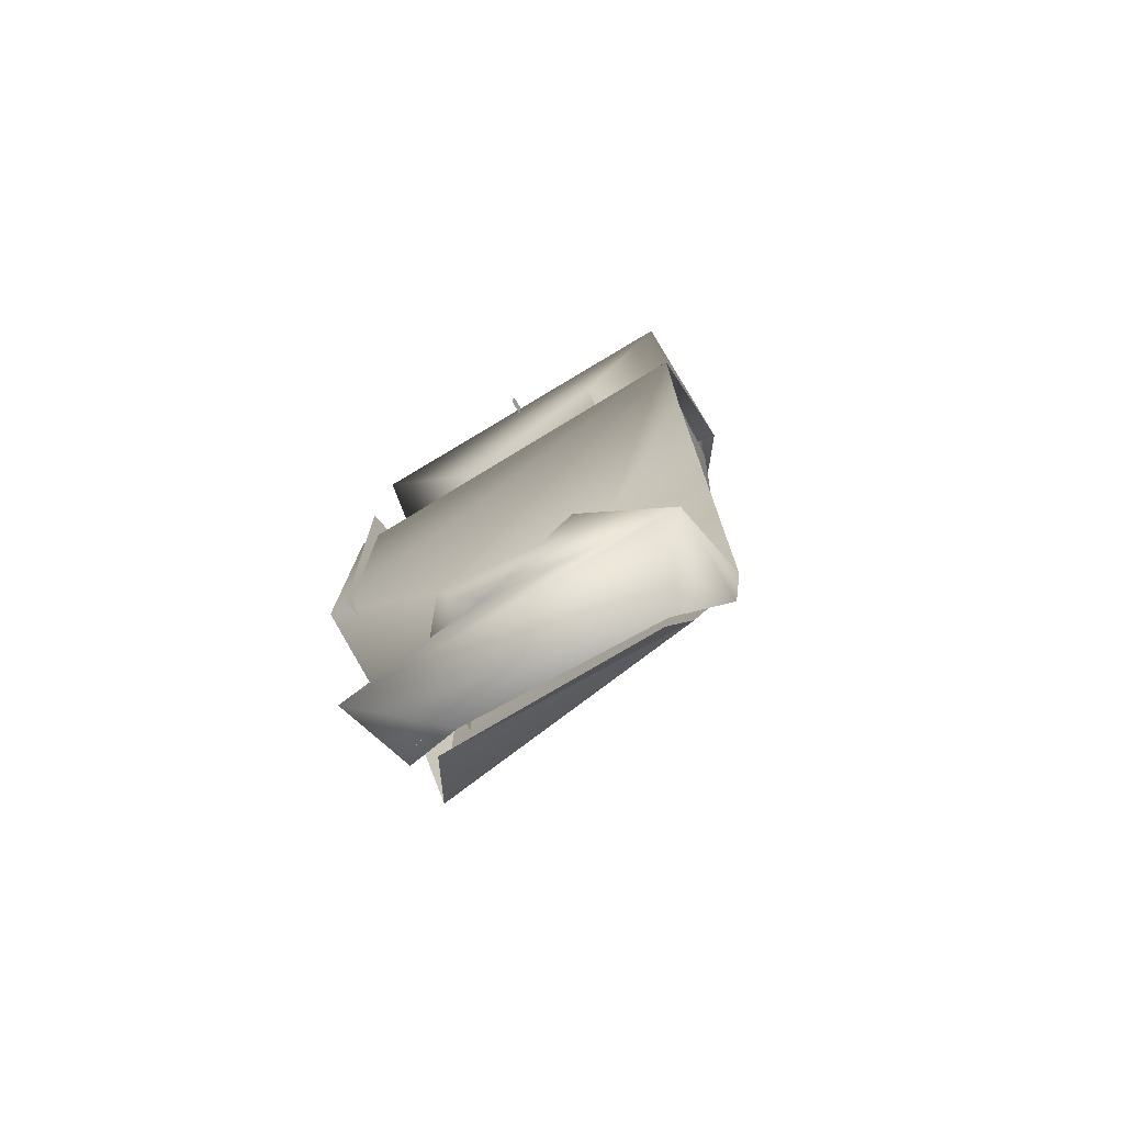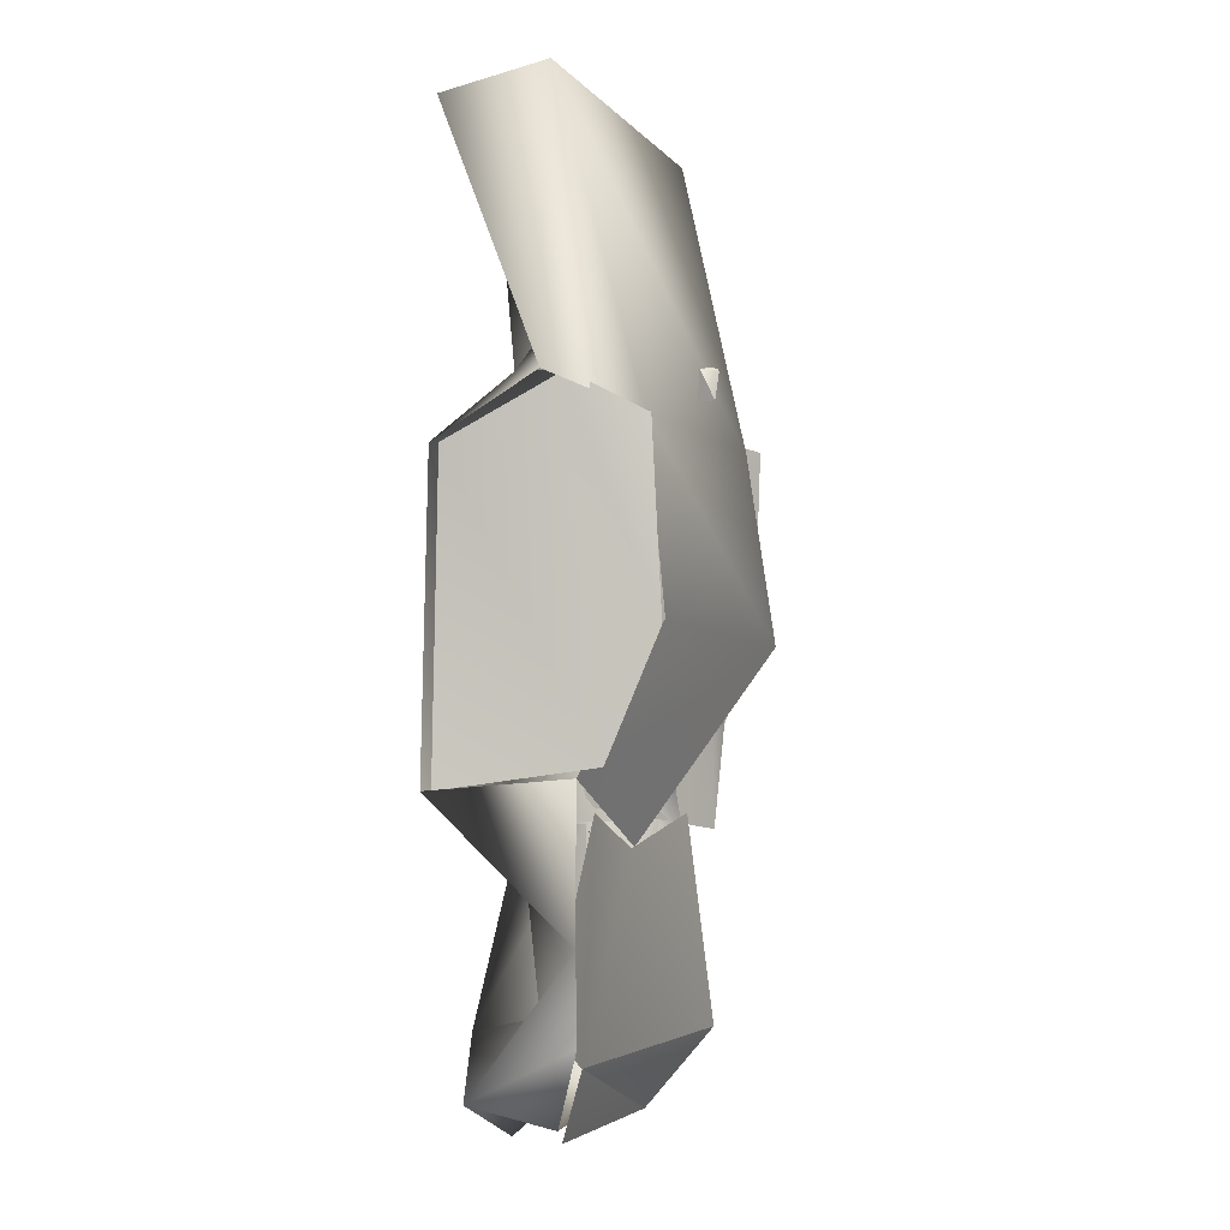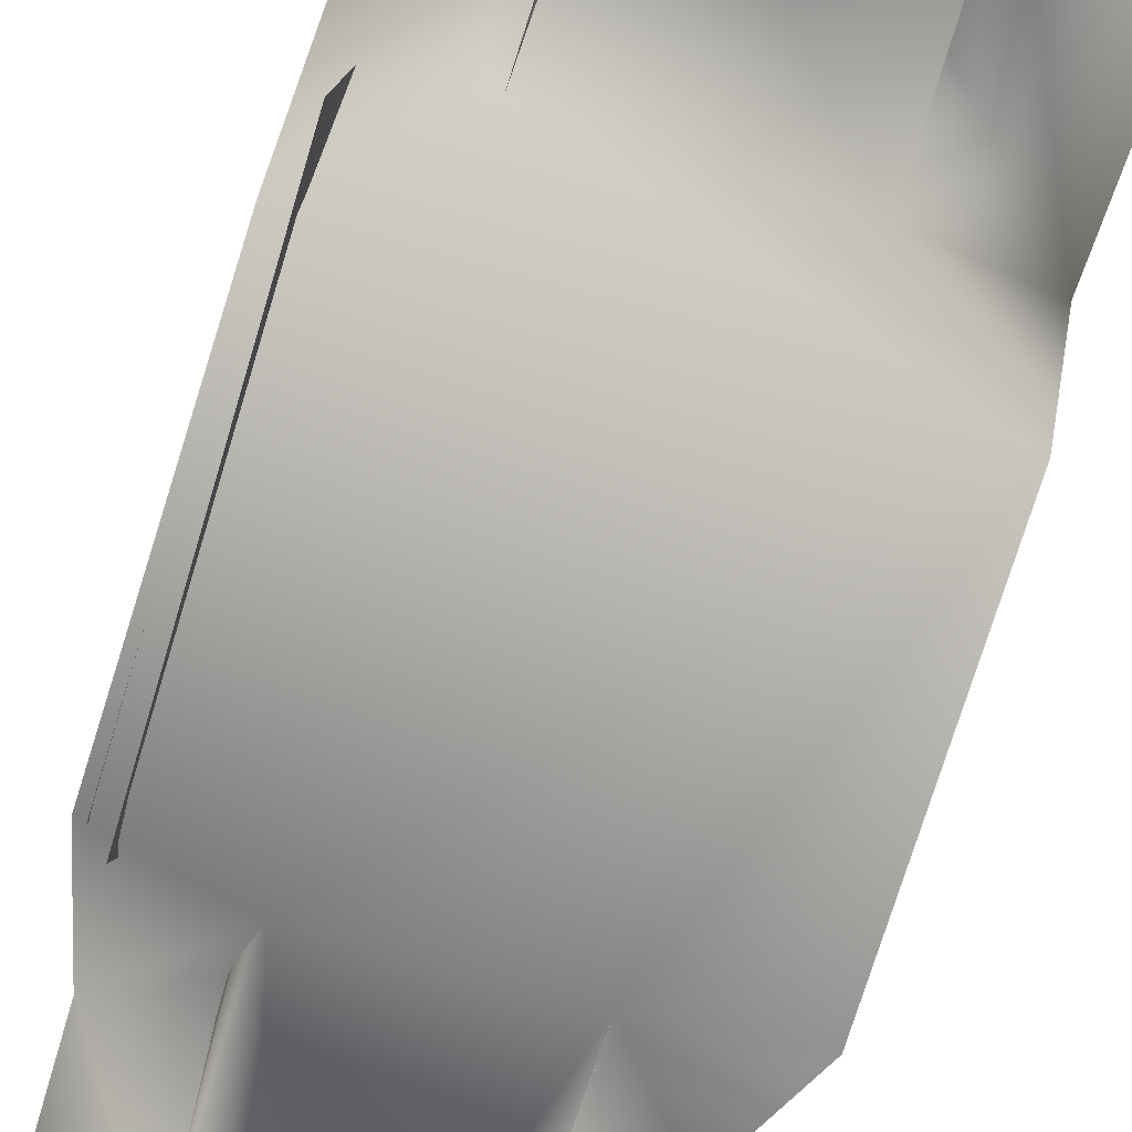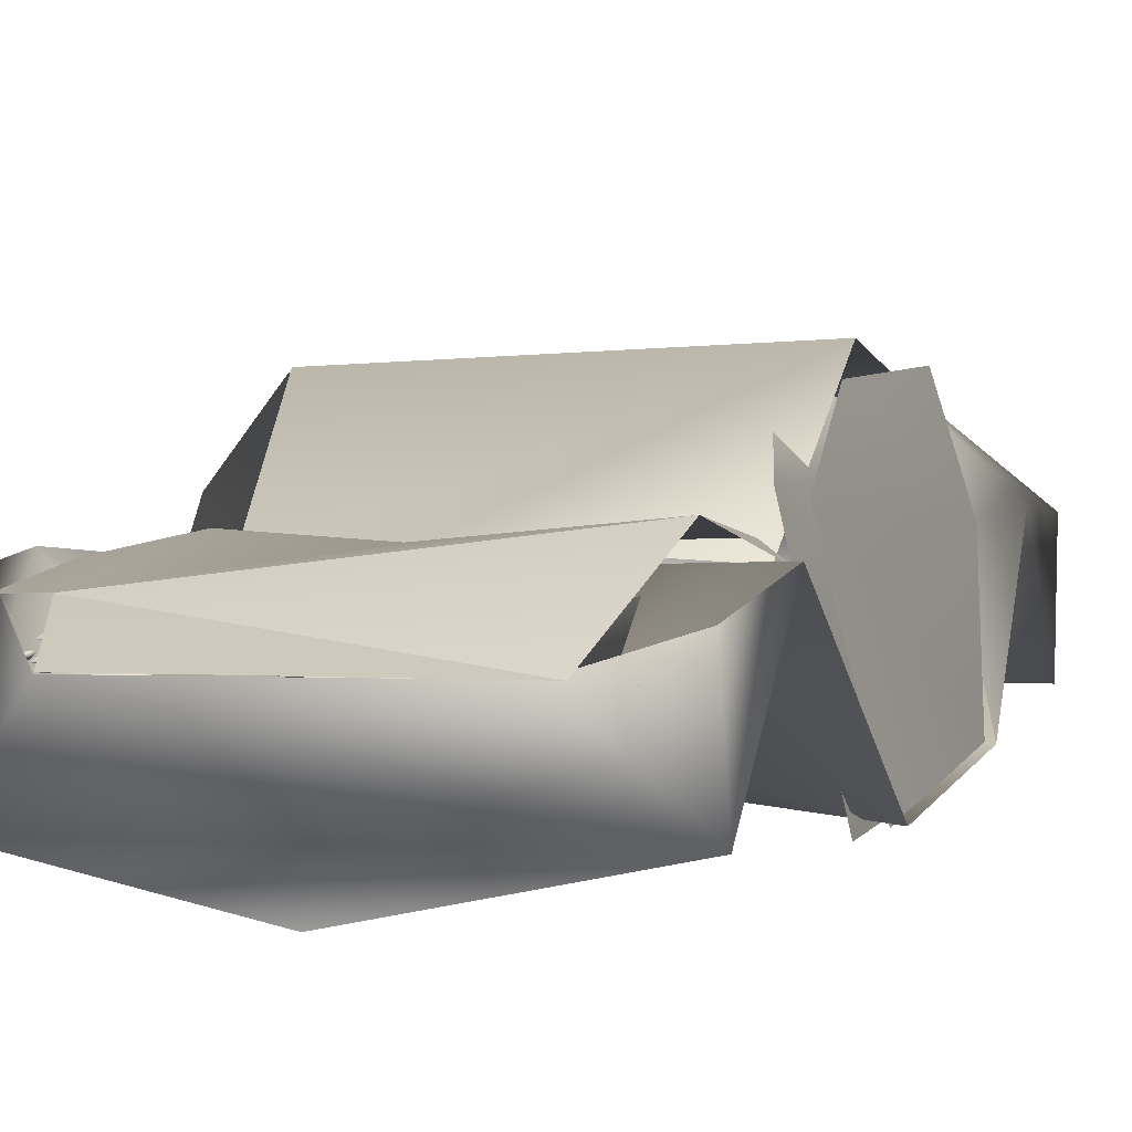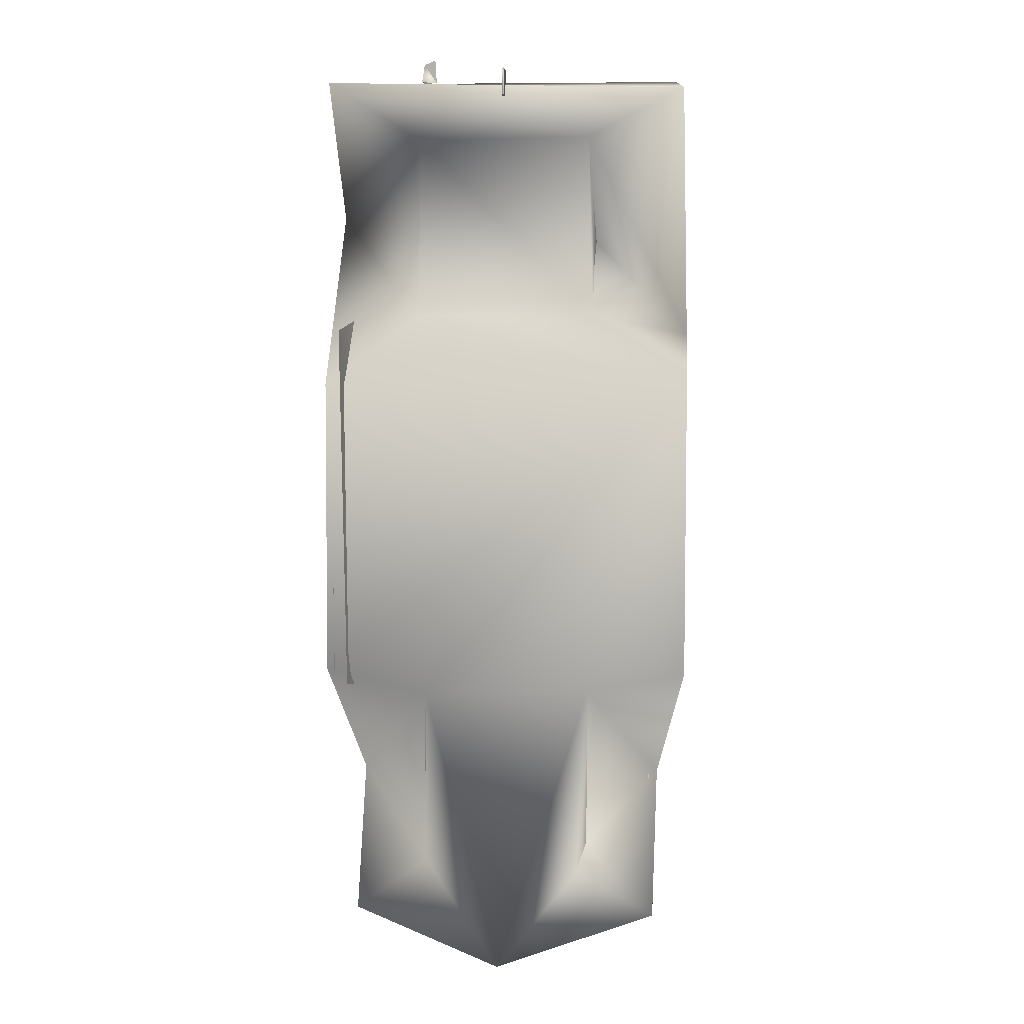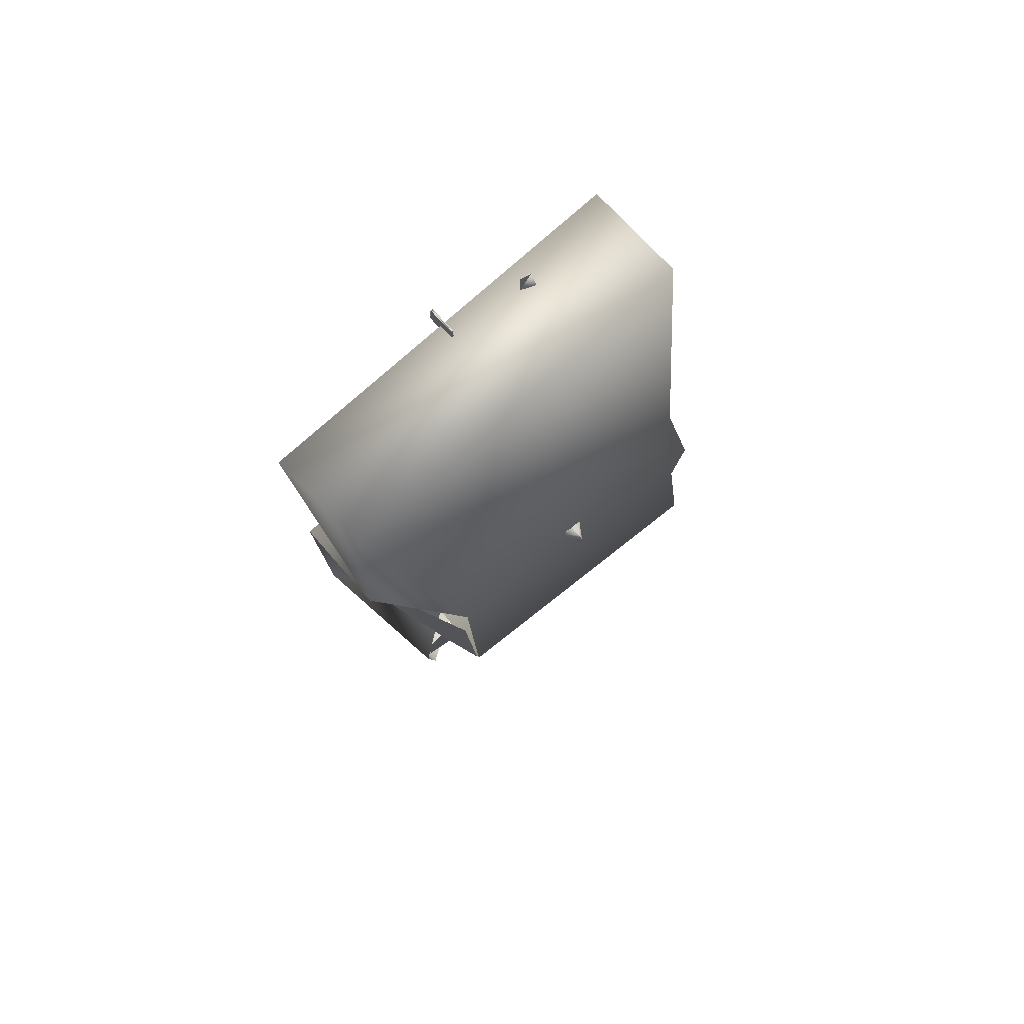
<metadata>
{"format":"obj","ext":"obj","renderer":"f3d","projection":"perspective","resolution":1024,"background":"white","views":[{"elev":-76.4,"azim":30.8,"up":"+Z"},{"elev":-4.4,"azim":110.6,"up":"+Z"},{"elev":-76.2,"azim":-17.5,"up":"+Y"},{"elev":3.9,"azim":-166.9,"up":"+Y"},{"elev":4.7,"azim":3.3,"up":"+Z"},{"elev":78.4,"azim":138.5,"up":"+Z"}]}
</metadata>
<code>
o Cube_Cube.001
v -2.223 1.194 2.557
v -1.843 1.558 -1.804
v -1.857 2.456 -0.2791
v -1.799 2.102 2.157
v -2.376 -0.2122 5.893
v -2.367 1.216 4.189
v -1.923 1.089 -4.96
v -2.146 1.332 -3.738
v -2.094 0.009382 -5.458
v -1.639 1.181 -1.859
v -2.372 1.066 6.06
v -2.454 -0.2767 -2.042
v -2.069 1.153 2.537
v 1.654 2.01 2.145
v -0.117 -0.3362 -6.173
v 1.308 0.8794 -5.985
v -1.381 0.8901 -5.946
v 1.518 1.204 -5.115
v -1.248 0.3848 2.792
v -1.086 1.098 4.021
v -1.133 0.07164 -2.443
v -1.179 0.156 5.162
v -1.143 0.1535 -4.812
v -0.9427 1.26 -3.191
v -1.26 1.129 2.78
v 0.1934 1.335 -2.712
v -1.514 1.977 2.606
v -1.244 2.14 0.2795
v -1.943 1.542 2.978
v -2.455 -0.2305 1.857
v -2.383 -0.213 1.829
v -2.355 -0.2885 -2.058
v 0.3042 1.335 -2.724
v 2.313 1.126 6.064
v 2.428 -0.3639 -2.059
v 2.104 1.354 -3.774
v 1.57 1.148 -1.919
v 1.732 2.26 -0.1679
v 2.023 -0.008536 -5.506
v 1.985 1.326 -4.844
v 2.438 -0.2805 1.814
v 2.217 1.265 2.57
v 2.48 1.073 2.555
v 2.374 -0.2349 5.796
v 1.367 0.8533 -5.838
v 1.107 0.2823 -2.435
v 1.096 0.5218 -4.615
v 0.9704 -0.3756 -4.824
v 1.207 1.129 2.78
v 1.111 -0.03667 5.183
v 1.164 0.2088 2.805
v 1.793 1.556 -1.795
v 0.9893 0.4911 -1.985
v 1.191 2.14 0.2762
v -2.047 1.271 -3.403
v -1.638 1.362 -2.332
v -1.833 1.639 -4.968
v -1.26 1.119 -2.427
v -1.191 1.119 -4.811
v -1.26 1.129 5.164
v -1.768 1.676 -2.535
v -2.247 -0.3906 2.582
v -2.17 -0.3479 -2.241
v 1.993 1.271 -3.403
v 1.958 1.176 -4.877
v 1.585 1.374 -2.294
v 1.033 1.098 4.021
v 1.207 1.119 -2.427
v 1.137 1.119 -4.811
v 0.8275 1.015 2.536
v 1.207 1.129 5.164
v 2.325 -0.2116 1.829
v 2.3 -0.2884 -2.058
v -1.672 0.7264 -4.913
v -1.769 0.7228 -4.922
v -1.782 0.864 -5.166
v -1.75 0.8713 -4.885
v -1.797 0.8321 -4.885
v -1.593 0.8161 -5.363
v -1.561 0.8234 -5.081
v -1.607 0.7842 -5.081
v -1.799 0.8923 -4.885
v -1.674 0.8509 -5.239
v -1.696 0.8261 -4.958
v -1.691 0.8792 -4.958
v -1.61 0.8444 -5.081
v -1.639 0.8474 -4.958
v -1.714 0.9533 -5.04
v -1.683 0.9513 -4.758
v -1.717 0.9204 -4.758
v -1.731 0.984 -4.758
v -1.594 0.9293 -5.103
v -1.563 0.9274 -4.822
v -1.608 0.8974 -4.822
v -1.601 0.9634 -4.822
v -1.319 -0.09558 5.921
v -1.336 -0.02109 5.918
v 1.713 0.8014 -4.926
v 1.674 0.6169 -4.925
v 1.697 0.8713 -4.885
v 1.729 0.864 -5.166
v 1.743 0.8321 -4.885
v 1.507 0.8234 -5.081
v 1.539 0.8161 -5.363
v 1.553 0.7842 -5.081
v 1.746 0.8923 -4.885
v 1.642 0.8261 -4.958
v 1.62 0.8509 -5.239
v 1.637 0.8792 -4.958
v 1.556 0.8444 -5.081
v 1.586 0.8474 -4.958
v 1.629 0.9513 -4.758
v 1.66 0.9533 -5.04
v 1.663 0.9204 -4.758
v 1.678 0.984 -4.758
v 1.509 0.9274 -4.822
v 1.54 0.9293 -5.103
v 1.555 0.8974 -4.822
v 1.548 0.9634 -4.822
v -1.115 0.07293 6.16
v -0.9679 0.05586 6.223
v -0.9525 0.0771 5.922
v -1.128 0.1542 5.922
v -1.141 -0.01772 5.922
v -2.522 0.9578 2.122
v -2.502 0.9055 1.744
v 1.291 -0.09753 5.924
v 1.247 -0.07228 5.921
v 1.064 0.08045 5.918
v 0.9966 0.07153 5.921
v 2.448 0.9057 1.744
v 2.468 0.9579 2.127
v -2.222 1.082 -1.804
v -0.1564 2.122 2.901
v -0.02677 2.322 2.87
v -0.02677 2.269 2.532
v -1.217 -0.396 -5.943
v -1.22 -0.354 -5.948
v 1.771 -0.2317 -5.671
v 1.783 -0.0894 -5.615
v 1.771 -0.306 -5.671
v 1.783 -0.1637 -5.615
v 1.771 -0.1525 -5.671
v 1.783 -0.01027 -5.615
v 2.22 1.115 -1.895
v -0.02677 2.119 2.923
v 0.1029 2.122 2.901
v -0.02677 2.247 2.923
v -0.02677 2.304 2.907
v -1.797 -0.2266 -5.596
v -1.806 -0.2341 -5.621
v -1.797 -0.1523 -5.596
v -1.806 -0.1598 -5.621
v -1.797 -0.07319 -5.596
v -1.806 -0.08066 -5.621
v -2.225 0.9482 -1.817
v -0.02677 2.057 2.532
v -0.7779 -0.3704 6.03
v -0.9223 -0.02872 5.706
v -0.473 -0.3704 6.03
v -0.6174 -0.02872 5.706
v -0.5575 -0.3426 5.819
v -0.3349 -0.02711 5.699
v -0.04013 -0.3768 6.044
v -0.02677 -0.2494 6.075
v -0.02677 -0.02872 6.075
v -0.04013 -0.02872 6.075
v -0.04013 -0.4085 5.696
v -0.04013 -0.02872 5.696
v -0.02677 -0.4085 5.696
v -0.02677 -0.4085 5.916
v -0.02677 -0.3964 5.977
v -0.02677 -0.3619 6.029
v -0.02677 -0.3103 6.063
v 2.169 0.9366 -1.793
v 1.051 -0.3704 6.03
v 0.9062 -0.02872 5.706
v 0.7456 -0.3704 6.03
v 0.6013 -0.02872 5.706
v 0.2739 -0.02711 5.699
v 0.05133 -0.3426 5.819
v -0.01341 -0.3768 6.044
v -0.01341 -0.02872 6.075
v -0.01341 -0.4085 5.696
v -0.01341 -0.02872 5.696
v -0.02677 -0.02872 5.696
v 1.165 -0.396 -5.942
v 1.169 -0.3537 -5.947
v -2.249 0.9703 6.077
v -0.2139 0.9647 6.077
v 2.196 0.9703 6.077
v 0.1604 0.9647 6.077
v -1.169 0.7035 -4.887
v -1.68 0.6786 -4.818
v 1.133 0.6847 -4.791
v 1.815 0.6971 -4.653
v -1.773 2.205 -0.2552
v -1.953 2.241 2.181
v 1.736 2.225 -0.2345
v 1.789 2.121 2.116
v -1.144 0.8482 -5.51
v -1.475 0.9884 5.913
v -1.452 0.9371 5.904
v 1.399 0.9371 5.904
v 1.422 0.9884 5.913
v -1.892 0.9475 5.91
v -1.901 1.032 5.904
v -0.292 0.9612 6.029
v -1.326 0.9612 6.029
v -0.292 1.015 6.029
v -1.326 1.015 6.029
v 1.847 1.032 5.904
v 1.838 0.9475 5.91
v 2.061 0.9884 5.913
v 2.038 0.9371 5.904
v 1.625 0.9475 5.91
v 1.634 1.032 5.904
v 1.272 1.015 6.029
v 0.2384 1.015 6.029
v -1.889 -0.133 -5.571
v -2.105 0.9475 5.91
v -2.114 1.032 5.904
v -1.889 0.02041 -5.571
v -0.292 0.9105 6.029
v -1.326 0.9105 6.029
v 0.2384 0.9105 6.029
v 1.272 0.9105 6.029
v 0.2384 0.9612 6.029
v 1.272 0.9612 6.029
v -1.889 -0.05872 -5.571
v -1.678 0.9475 5.91
v -1.688 1.032 5.904
f 5 11 6
f 4 13 6
f 16 17 18
f 6 19 20
f 8 21 12
f 8 23 24
f 22 25 19
f 27 28 29
f 31 2 32
f 35 36 37
f 14 38 3
f 11 44 34
f 50 43 44
f 46 36 35
f 49 50 51
f 44 43 34
f 44 11 5
f 57 55 56
f 6 11 4
f 12 10 8
f 3 4 14
f 7 9 8
f 18 17 57
f 8 24 21
f 6 30 19
f 6 20 22
f 22 60 25
f 13 30 6
f 1 2 31
f 14 34 43
f 36 39 40
f 50 67 43
f 49 71 50
f 52 42 72
f 72 73 52
f 57 56 33 18
f 23 21 58 59
f 23 8 9
f 22 5 6
f 61 63 62 29
f 61 29 28
f 18 33 66 64 65
f 43 67 51 41
f 47 48 39 36
f 48 69 68 46
f 36 46 47
f 54 70 53
f 76 77 78
f 79 80 81
f 76 82 77
f 83 84 85
f 79 86 80
f 76 78 82
f 83 85 87
f 79 81 86
f 83 87 84
f 88 89 90
f 88 90 91
f 88 91 89
f 92 93 94
f 92 94 95
f 92 95 93
f 100 101 102
f 103 104 105
f 106 101 100
f 107 108 109
f 110 104 103
f 102 101 106
f 109 108 111
f 105 104 110
f 111 108 107
f 112 113 114
f 114 113 115
f 115 113 112
f 116 117 118
f 118 117 119
f 119 117 116
f 120 122 123
f 123 124 120
f 120 121 122
f 120 124 122
f 30 41 19
f 15 21 23
f 41 30 12
f 45 39 9
f 201 45 9
f 22 51 50
f 134 135 136
f 41 46 35
f 41 21 46
f 146 147 148
f 135 147 136
f 134 149 135
f 134 148 149
f 148 147 149
f 149 147 135
f 50 44 5
f 41 51 19
f 51 22 19
f 21 41 12
f 22 50 5
f 146 148 134
f 134 136 157
f 171 172 164
f 172 173 164
f 173 174 164
f 174 165 164
f 21 15 46
f 39 48 15
f 15 48 46
f 157 136 147
f 182 172 171
f 182 173 172
f 182 174 173
f 182 165 174
f 167 164 165 166
f 9 39 15
f 9 15 23
f 169 168 164 167
f 171 164 168 170
f 146 148 149 135 136 157
f 183 166 165 182
f 185 183 182 184
f 171 172 173 174 165 166 186 170
f 171 170 184 182
f 10 3 26
f 3 37 26
f 4 34 14
f 1 197 2
f 1 198 197
f 3 38 37
f 11 34 4
f 42 52 199
f 42 199 200
f 7 201 9
f 39 45 40
l 162 163
l 187 188
l 191 192
l 74 75
l 221 222
l 158 159
l 231 232
l 137 138
l 176 177
l 202 203
l 210 211
l 96 97
l 228 229
l 131 132
l 143 144
l 154 155
l 195 196
l 204 205
l 208 209
l 212 213
l 226 227
l 129 130
l 230 153
l 139 140
l 150 151
l 223 155
l 125 126
l 145 175
l 160 161
l 178 179
l 152 153
l 224 225
l 214 215
l 98 99
l 220 151
l 141 142
l 156 133
l 189 190
l 206 207
l 216 217
l 218 219
l 127 128
l 180 181
l 194 193

</code>
